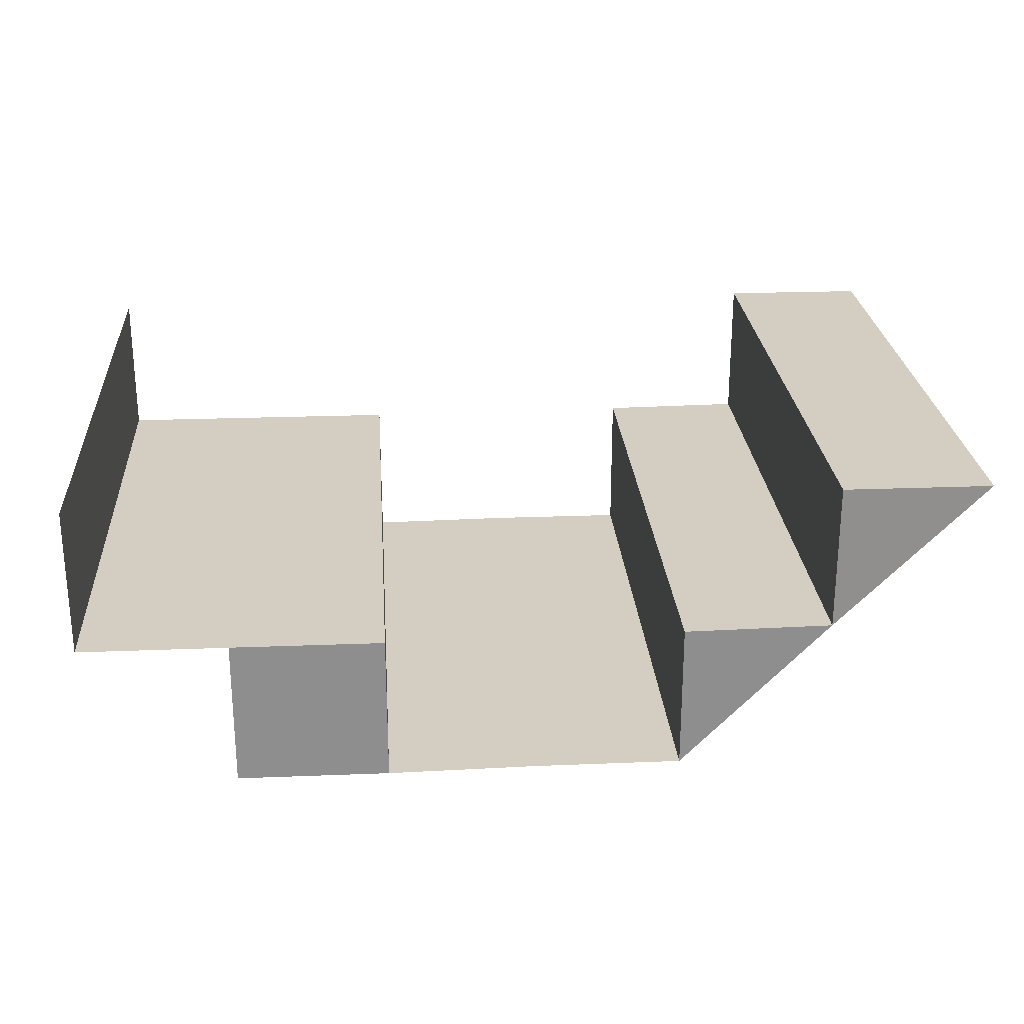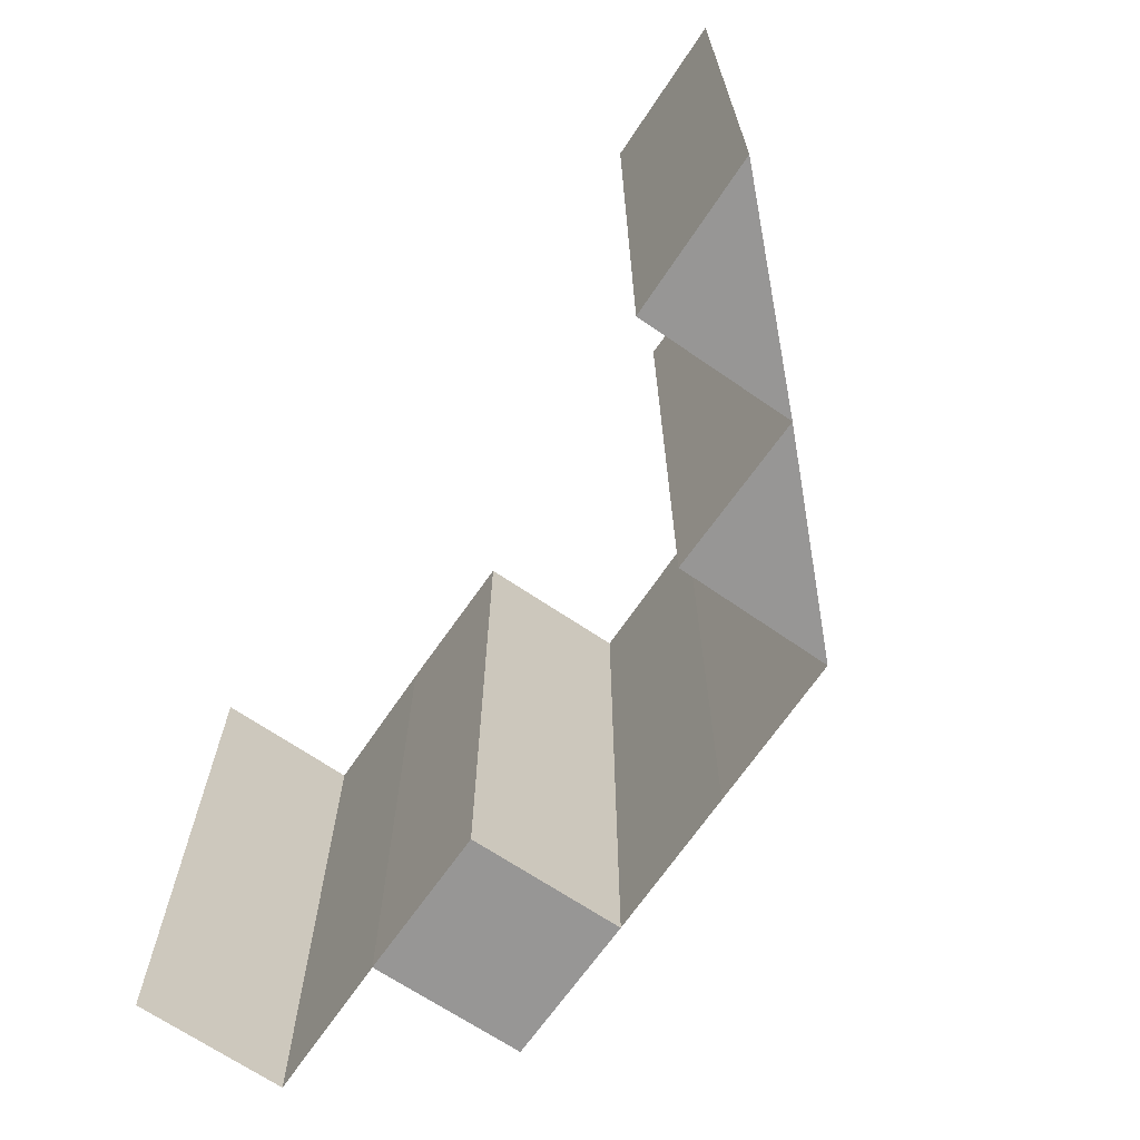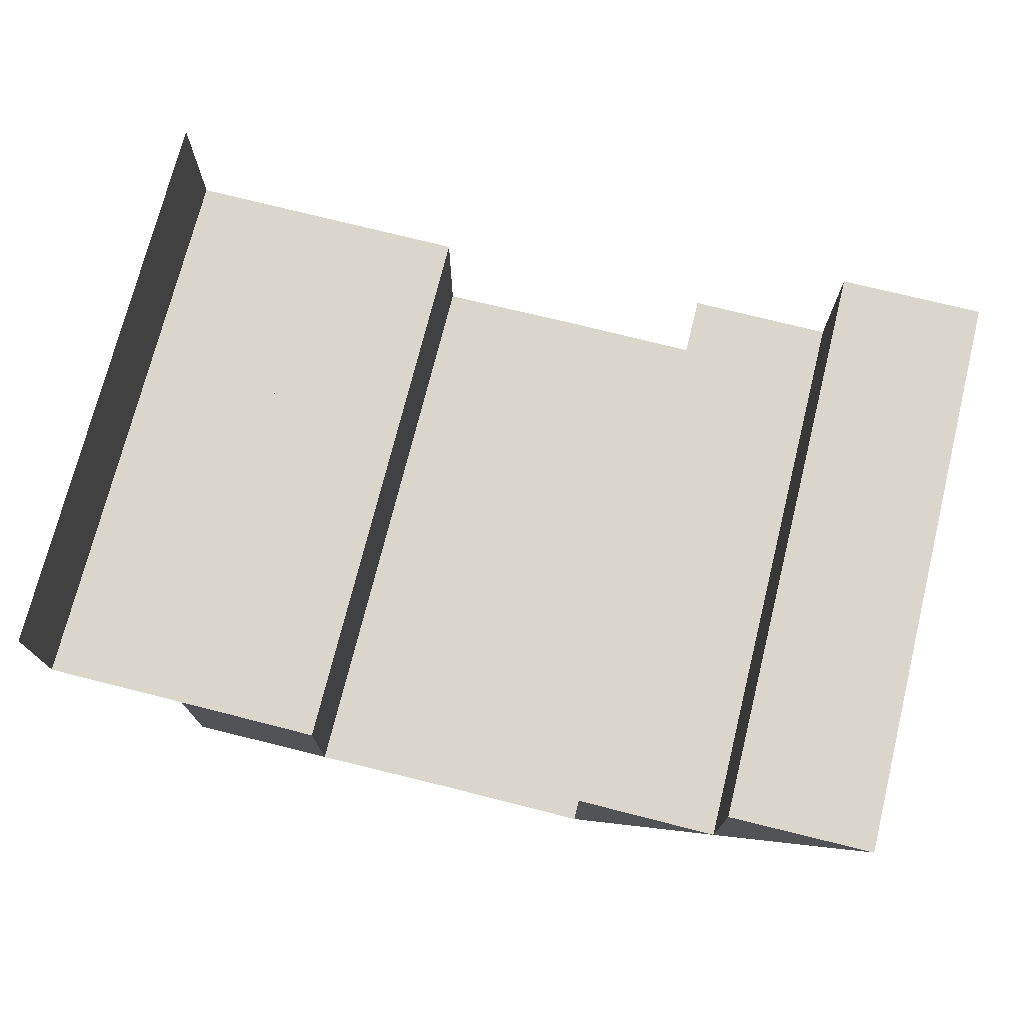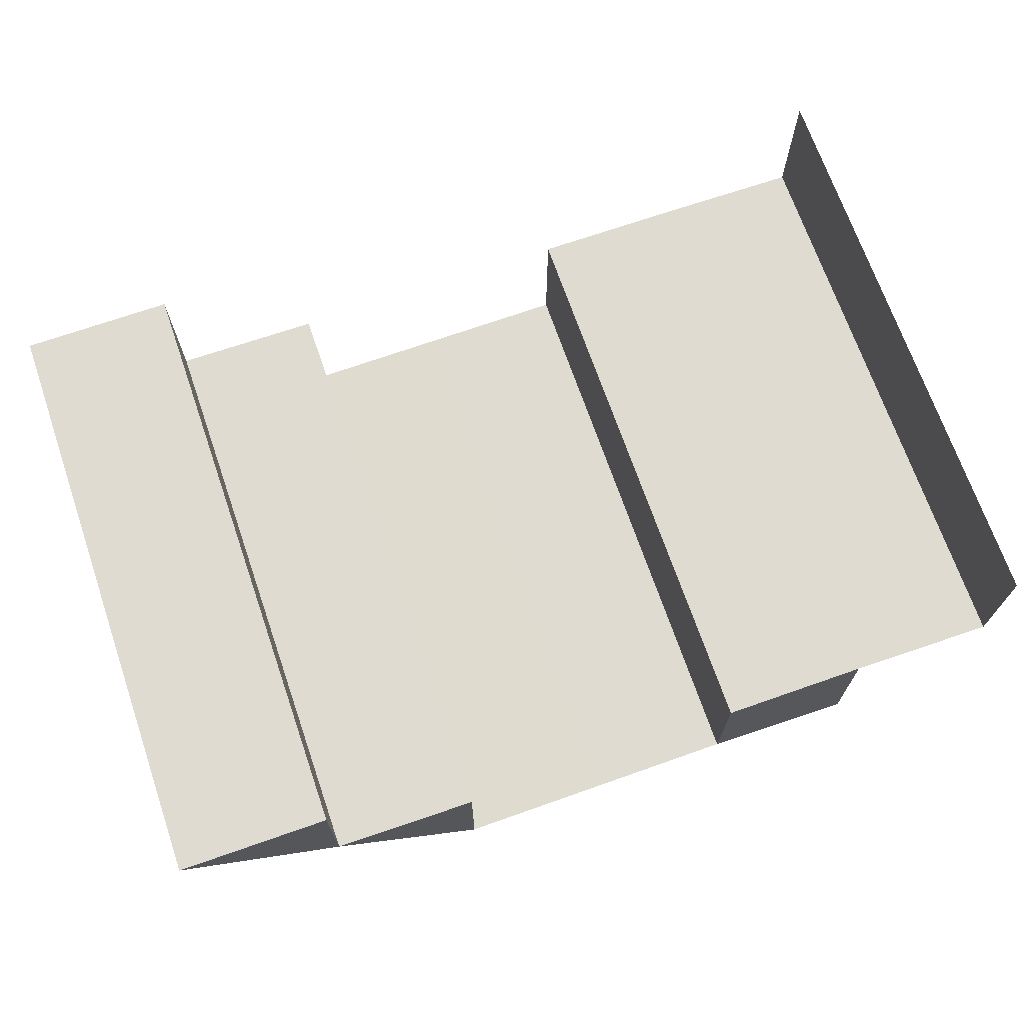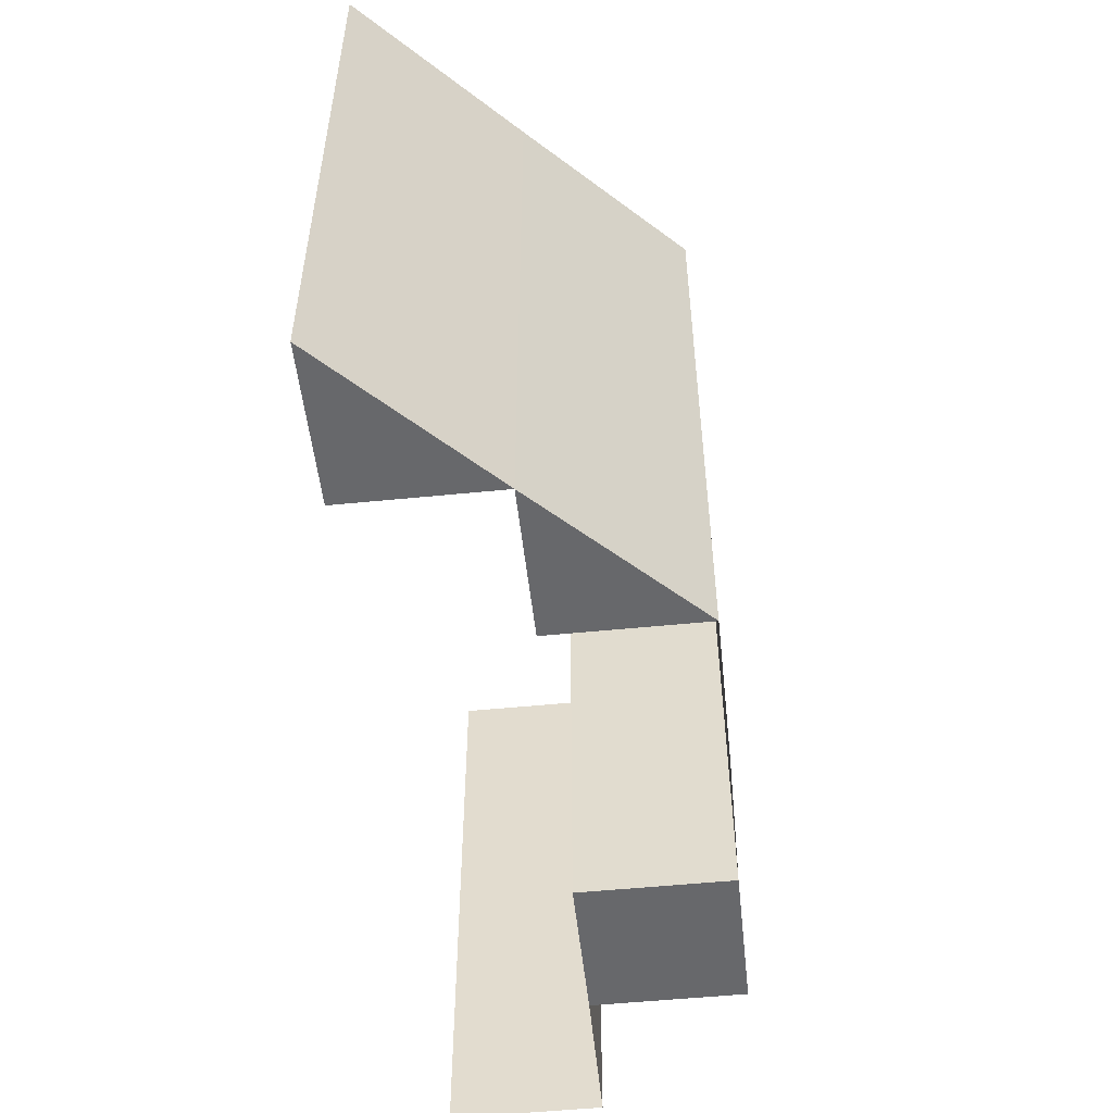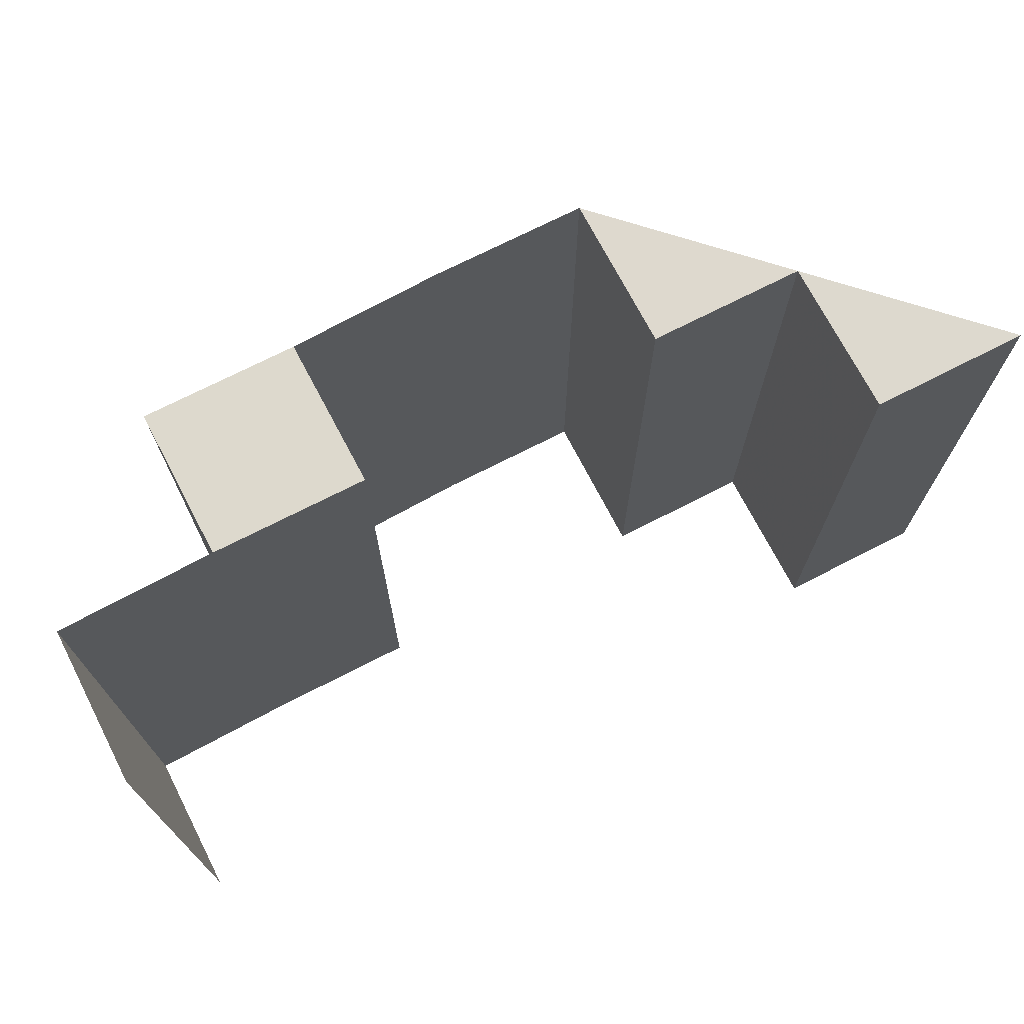
<metadata>
{"format":"obj","ext":"obj","renderer":"f3d","projection":"perspective","resolution":1024,"background":"white","views":[{"elev":25.0,"azim":175.7,"up":"+Y"},{"elev":-68.0,"azim":-124.6,"up":"+Z"},{"elev":73.5,"azim":-166.0,"up":"+Y"},{"elev":70.0,"azim":-19.1,"up":"+Y"},{"elev":-52.5,"azim":-84.1,"up":"+Z"},{"elev":71.7,"azim":152.6,"up":"+Z"}]}
</metadata>
<code>
o 2374
v 2211 1870 11.18
v 2211 1870 11.18
v 2211 1870 11.14
v 2211 1870 11.14
v 2211 1870 11.14
v 2211 1870 11.18
v 2211 1870 11.18
v 2211 1870 11.14
v 2211 1870 11.18
v 2211 1870 11.14
v 2211 1870 11.18
v 2211 1870 11.14
v 2211 1870 11.14
v 2211 1870 11.14
v 2211 1870 11.18
v 2211 1870 11.14
v 2211 1870 11.18
v 2211 1870 11.14
v 2211 1870 11.18
v 2211 1870 11.18
v 2211 1870 11.14
v 2211 1870 11.14
v 2211 1870 11.14
v 2211 1870 11.18
v 2211 1870 11.18
v 2211 1870 11.14
v 2211 1870 11.18
v 2211 1870 11.14
v 2211 1870 11.18
v 2211 1870 11.14
v 2211 1870 11.14
v 2211 1870 11.14
v 2211 1870 11.18
v 2211 1870 11.14
v 2211 1870 11.18
v 2211 1870 11.14
v 2211 1870 11.14
v 2211 1870 11.14
v 2211 1870 11.18
v 2211 1870 11.18
v 2211 1870 11.18
v 2211 1870 11.18
v 2211 1870 11.18
v 2211 1870 11.14
v 2211 1870 11.14
v 2211 1870 11.14
v 2211 1870 11.14
v 2211 1870 11.14
v 2211 1870 11.18
v 2211 1870 11.18
v 2211 1870 11.18
v 2211 1870 11.18
v 2211 1870 11.18
v 2211 1870 11.14
v 2211 1870 11.14
v 2211 1870 11.14
v 2211 1870 11.14
v 2211 1870 11.14
v 2211 1870 11.14
v 2211 1870 11.14
v 2211 1870 11.14
v 2211 1870 11.18
v 2211 1870 11.18
v 2211 1870 11.14
v 2211 1870 11.14
v 2211 1870 11.14
v 2211 1870 11.18
v 2211 1870 11.18
v 2211 1870 11.18
v 2211 1870 11.18
v 2211 1870 11.18
v 2211 1870 11.18
v 2211 1870 11.18
v 2211 1870 11.18
v 2211 1870 11.14
v 2211 1870 11.14
v 2211 1870 11.18
v 2211 1870 11.18
v 2211 1870 11.18
v 2211 1870 11.14
v 2211 1870 11.14
v 2211 1870 11.14
v 2211 1870 11.14
v 2211 1870 11.14
v 2211 1870 11.18
v 2211 1870 11.18
v 2211 1870 11.18
v 2211 1870 11.18
v 2211 1870 11.18
v 2211 1870 11.14
v 2211 1870 11.14
v 2211 1870 11.14
v 2211 1870 11.14
v 2211 1870 11.14
v 2211 1870 11.18
v 2211 1870 11.18
v 2211 1870 11.18
v 2211 1870 11.18
v 2211 1870 11.18
v 2211 1870 11.14
v 2211 1870 11.14
v 2211 1870 11.14
f 1 2 3
f 2 4 5
f 1 6 7
f 8 6 9
f 10 8 11
f 12 13 14
f 15 13 16
f 17 15 18
f 19 20 21
f 20 22 23
f 19 24 25
f 26 24 27
f 28 26 29
f 30 31 32
f 33 31 34
f 35 33 36
f 37 38 39
f 38 40 41
f 42 43 44
f 43 45 46
f 47 48 49
f 48 50 51
f 52 53 54
f 53 55 56
f 57 58 59
f 60 61 58
f 62 63 57
f 63 61 64
f 65 66 67
f 66 68 69
f 70 71 72
f 73 74 71
f 75 76 70
f 76 74 77
f 78 79 80
f 79 81 82
f 83 84 85
f 84 86 87
f 88 89 90
f 89 91 92
f 93 94 95
f 94 96 97
f 98 99 100
f 99 101 102

</code>
